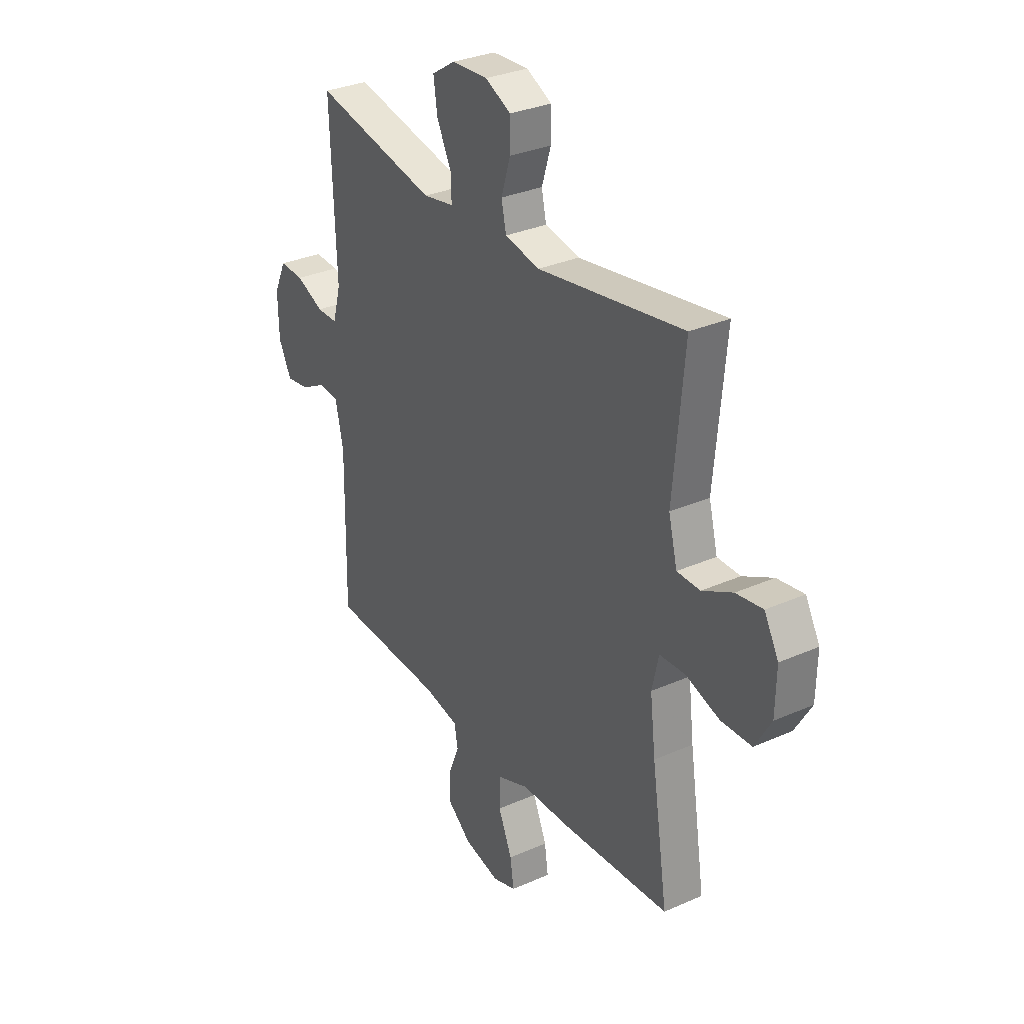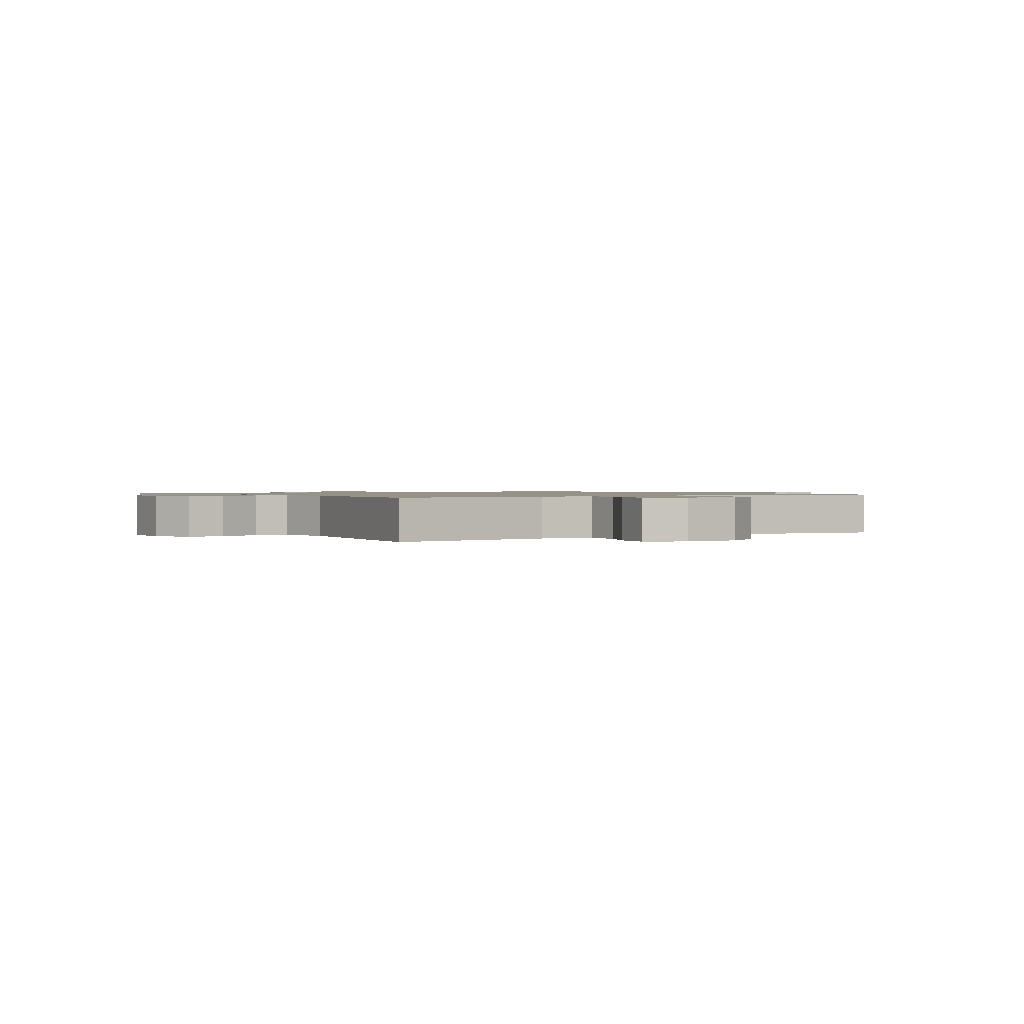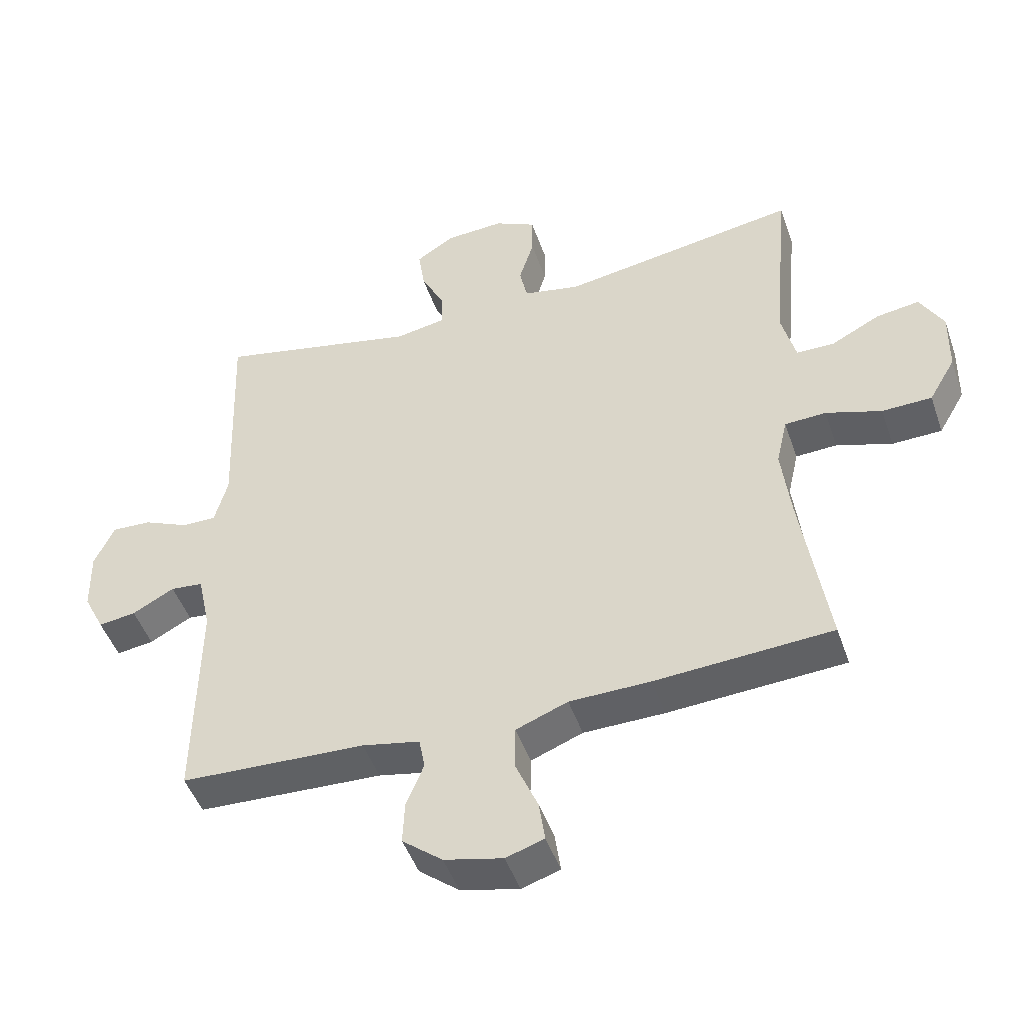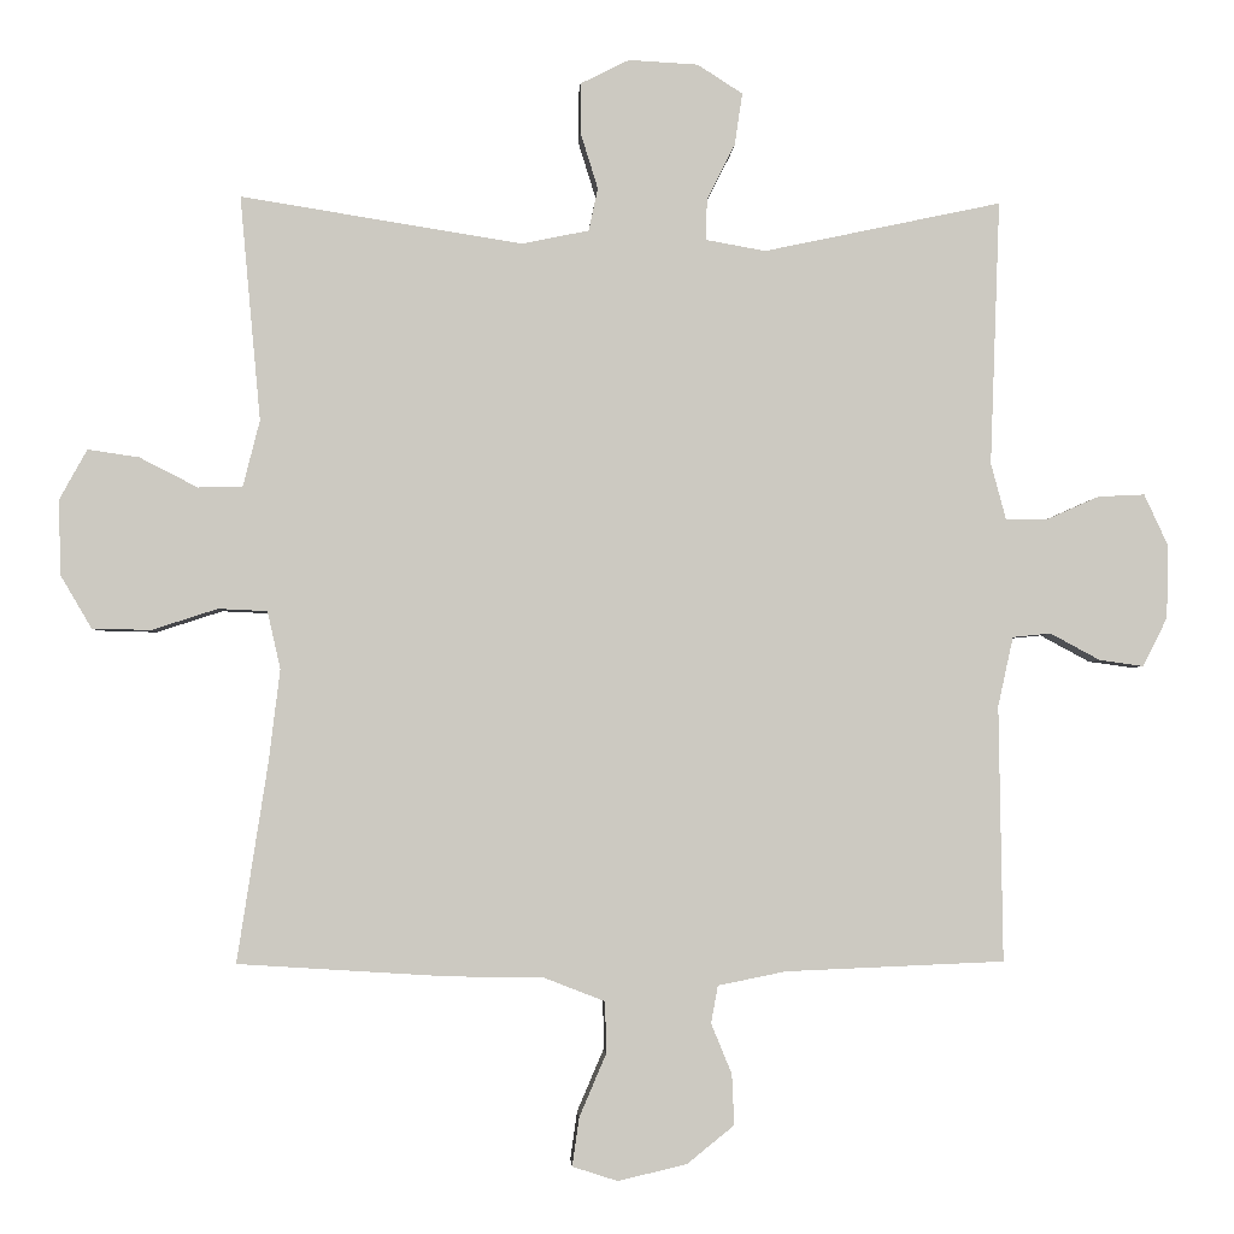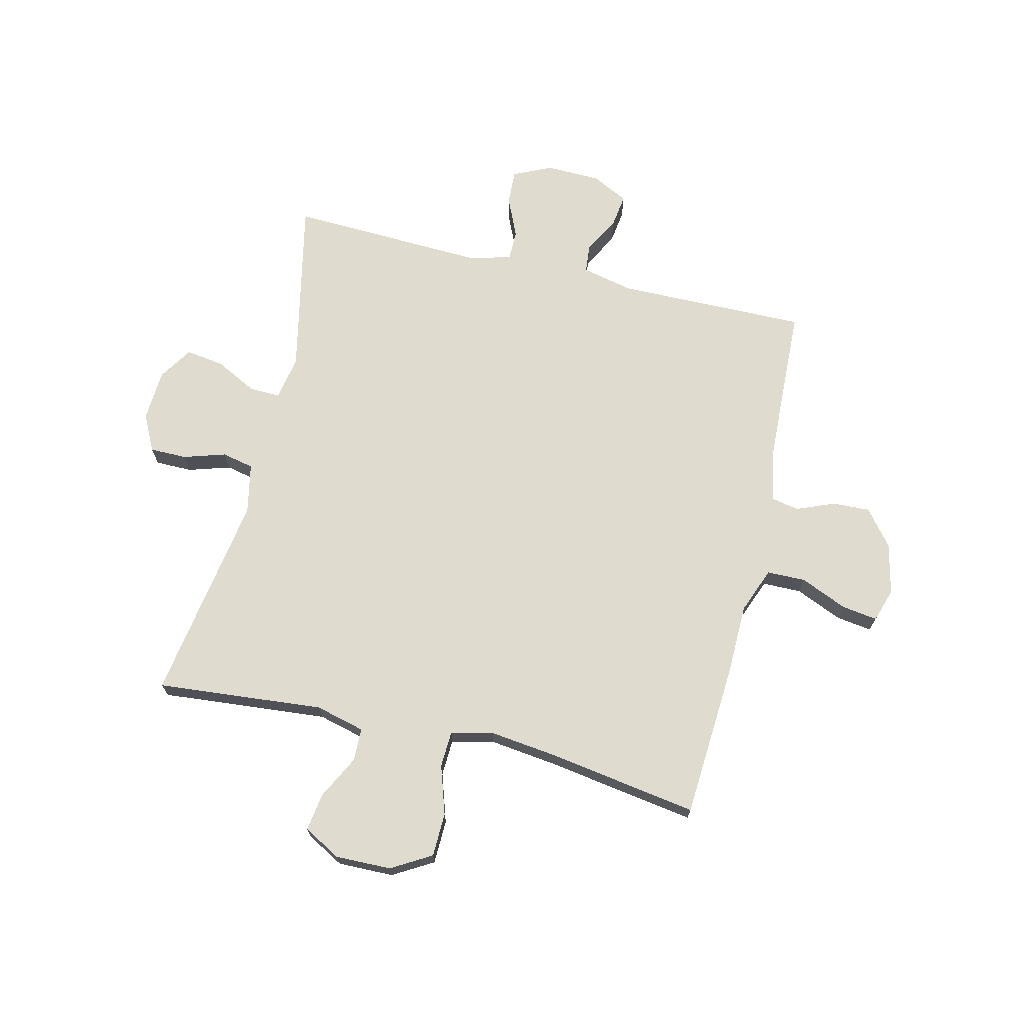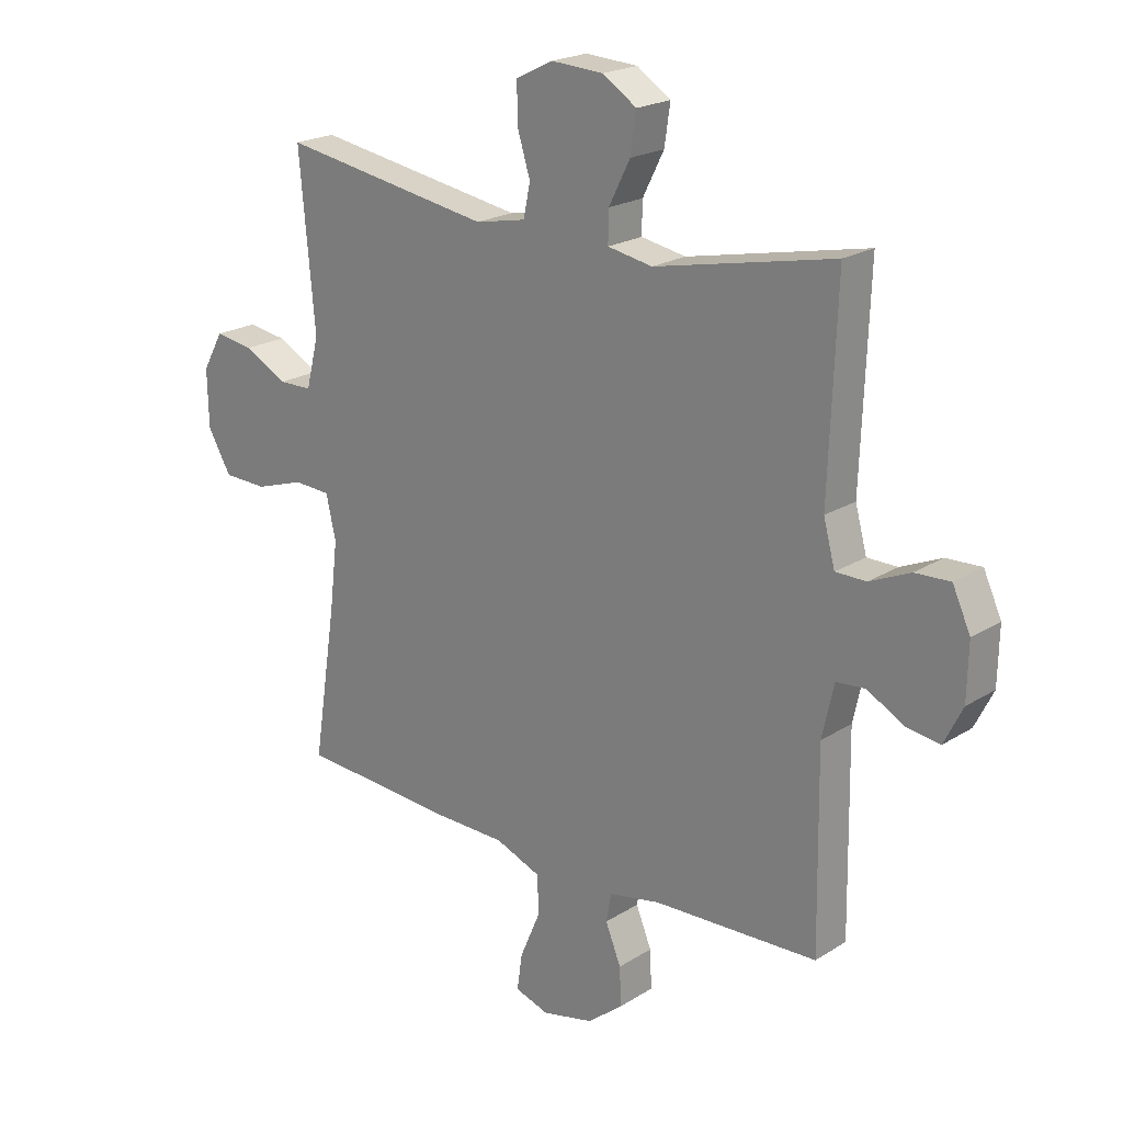
<metadata>
{"format":"obj","ext":"obj","renderer":"f3d","projection":"perspective","resolution":1024,"background":"white","views":[{"elev":31.4,"azim":57.8,"up":"+Z"},{"elev":1.0,"azim":56.1,"up":"+Y"},{"elev":-47.3,"azim":18.7,"up":"+Z"},{"elev":-2.6,"azim":177.2,"up":"+Z"},{"elev":70.3,"azim":103.5,"up":"+Y"},{"elev":21.1,"azim":-138.0,"up":"+Z"}]}
</metadata>
<code>
v -0.5 0.07 -0.5
v -0.495 0.07 -0.166
v -0.515 0.07 -0.075
v -0.565 0.07 -0.07
v -0.63 0.07 -0.105
v -0.688 0.07 -0.113
v -0.72 0.07 -0.049
v -0.722 0.07 0.047
v -0.691 0.07 0.114
v -0.63 0.07 0.111
v -0.56 0.07 0.08
v -0.507 0.07 0.08
v -0.487 0.07 0.154
v -0.5 0.07 0.5
v -0.189 0.07 0.434
v -0.111 0.07 0.448
v -0.112 0.07 0.502
v -0.149 0.07 0.575
v -0.159 0.07 0.643
v -0.1 0.07 0.681
v -0.009 0.07 0.686
v 0.055 0.07 0.654
v 0.055 0.07 0.589
v 0.032 0.07 0.515
v 0.044 0.07 0.459
v 0.132 0.07 0.441
v 0.5 0.07 0.5
v 0.473 0.07 0.206
v 0.495 0.07 0.119
v 0.553 0.07 0.118
v 0.629 0.07 0.157
v 0.696 0.07 0.167
v 0.732 0.07 0.102
v 0.73 0.07 0.004
v 0.689 0.07 -0.066
v 0.612 0.07 -0.068
v 0.526 0.07 -0.04
v 0.462 0.07 -0.043
v 0.445 0.07 -0.118
v 0.459 0.07 -0.235
v 0.5 0.07 -0.5
v 0.227 0.07 -0.517
v 0.102 0.07 -0.519
v 0.022 0.07 -0.55
v 0.021 0.07 -0.618
v 0.056 0.07 -0.7
v 0.065 0.07 -0.763
v 0.006 0.07 -0.782
v -0.084 0.07 -0.761
v -0.146 0.07 -0.711
v -0.143 0.07 -0.645
v -0.116 0.07 -0.579
v -0.125 0.07 -0.53
v -0.214 0.07 -0.512
v -0.5 0 -0.5
v -0.495 0 -0.166
v -0.515 0 -0.075
v -0.565 0 -0.07
v -0.63 0 -0.105
v -0.688 0 -0.113
v -0.72 0 -0.049
v -0.722 0 0.047
v -0.691 0 0.114
v -0.63 0 0.111
v -0.56 0 0.08
v -0.507 0 0.08
v -0.487 0 0.154
v -0.5 0 0.5
v -0.189 0 0.434
v -0.111 0 0.448
v -0.112 0 0.502
v -0.149 0 0.575
v -0.159 0 0.643
v -0.1 0 0.681
v -0.009 0 0.686
v 0.055 0 0.654
v 0.055 0 0.589
v 0.032 0 0.515
v 0.044 0 0.459
v 0.132 0 0.441
v 0.5 0 0.5
v 0.473 0 0.206
v 0.495 0 0.119
v 0.553 0 0.118
v 0.629 0 0.157
v 0.696 0 0.167
v 0.732 0 0.102
v 0.73 0 0.004
v 0.689 0 -0.066
v 0.612 0 -0.068
v 0.526 0 -0.04
v 0.462 0 -0.043
v 0.445 0 -0.118
v 0.459 0 -0.235
v 0.5 0 -0.5
v 0.227 0 -0.517
v 0.102 0 -0.519
v 0.022 0 -0.55
v 0.021 0 -0.618
v 0.056 0 -0.7
v 0.065 0 -0.763
v 0.006 0 -0.782
v -0.084 0 -0.761
v -0.146 0 -0.711
v -0.143 0 -0.645
v -0.116 0 -0.579
v -0.125 0 -0.53
v -0.214 0 -0.512
f 49 50 51 52
f 47 48 49 52
f 45 46 47 52
f 44 45 52 53
f 43 44 53 54
f 40 41 42 43
f 39 40 43 54
f 34 35 36 37
f 34 37 38
f 33 34 38
f 30 31 32 33
f 29 30 33 38
f 28 29 38 39
f 26 27 28
f 25 26 28 39
f 21 22 23 24
f 21 24 25
f 20 21 25
f 17 18 19 20
f 16 17 20 25
f 15 16 25 39
f 13 14 15 39
f 8 9 10 11
f 8 11 12
f 7 8 12
f 4 5 6 7
f 3 4 7 12
f 2 3 12 13
f 13 39 54
f 1 2 13 54
f 106 105 104 103
f 106 103 102 101
f 106 101 100 99
f 107 106 99 98
f 108 107 98 97
f 97 96 95 94
f 108 97 94 93
f 91 90 89 88
f 92 91 88
f 92 88 87
f 87 86 85 84
f 92 87 84 83
f 93 92 83 82
f 82 81 80
f 93 82 80 79
f 78 77 76 75
f 79 78 75
f 79 75 74
f 74 73 72 71
f 79 74 71 70
f 93 79 70 69
f 93 69 68 67
f 65 64 63 62
f 66 65 62
f 66 62 61
f 61 60 59 58
f 66 61 58 57
f 67 66 57 56
f 108 93 67
f 108 67 56 55
f 1 55 56 2
f 2 56 57 3
f 3 57 58 4
f 4 58 59 5
f 5 59 60 6
f 6 60 61 7
f 7 61 62 8
f 8 62 63 9
f 9 63 64 10
f 10 64 65 11
f 11 65 66 12
f 12 66 67 13
f 13 67 68 14
f 14 68 69 15
f 15 69 70 16
f 16 70 71 17
f 17 71 72 18
f 18 72 73 19
f 19 73 74 20
f 20 74 75 21
f 21 75 76 22
f 22 76 77 23
f 23 77 78 24
f 24 78 79 25
f 25 79 80 26
f 26 80 81 27
f 27 81 82 28
f 28 82 83 29
f 29 83 84 30
f 30 84 85 31
f 31 85 86 32
f 32 86 87 33
f 33 87 88 34
f 34 88 89 35
f 35 89 90 36
f 36 90 91 37
f 37 91 92 38
f 38 92 93 39
f 39 93 94 40
f 40 94 95 41
f 41 95 96 42
f 42 96 97 43
f 43 97 98 44
f 44 98 99 45
f 45 99 100 46
f 46 100 101 47
f 47 101 102 48
f 48 102 103 49
f 49 103 104 50
f 50 104 105 51
f 51 105 106 52
f 52 106 107 53
f 53 107 108 54
f 54 108 55 1

</code>
